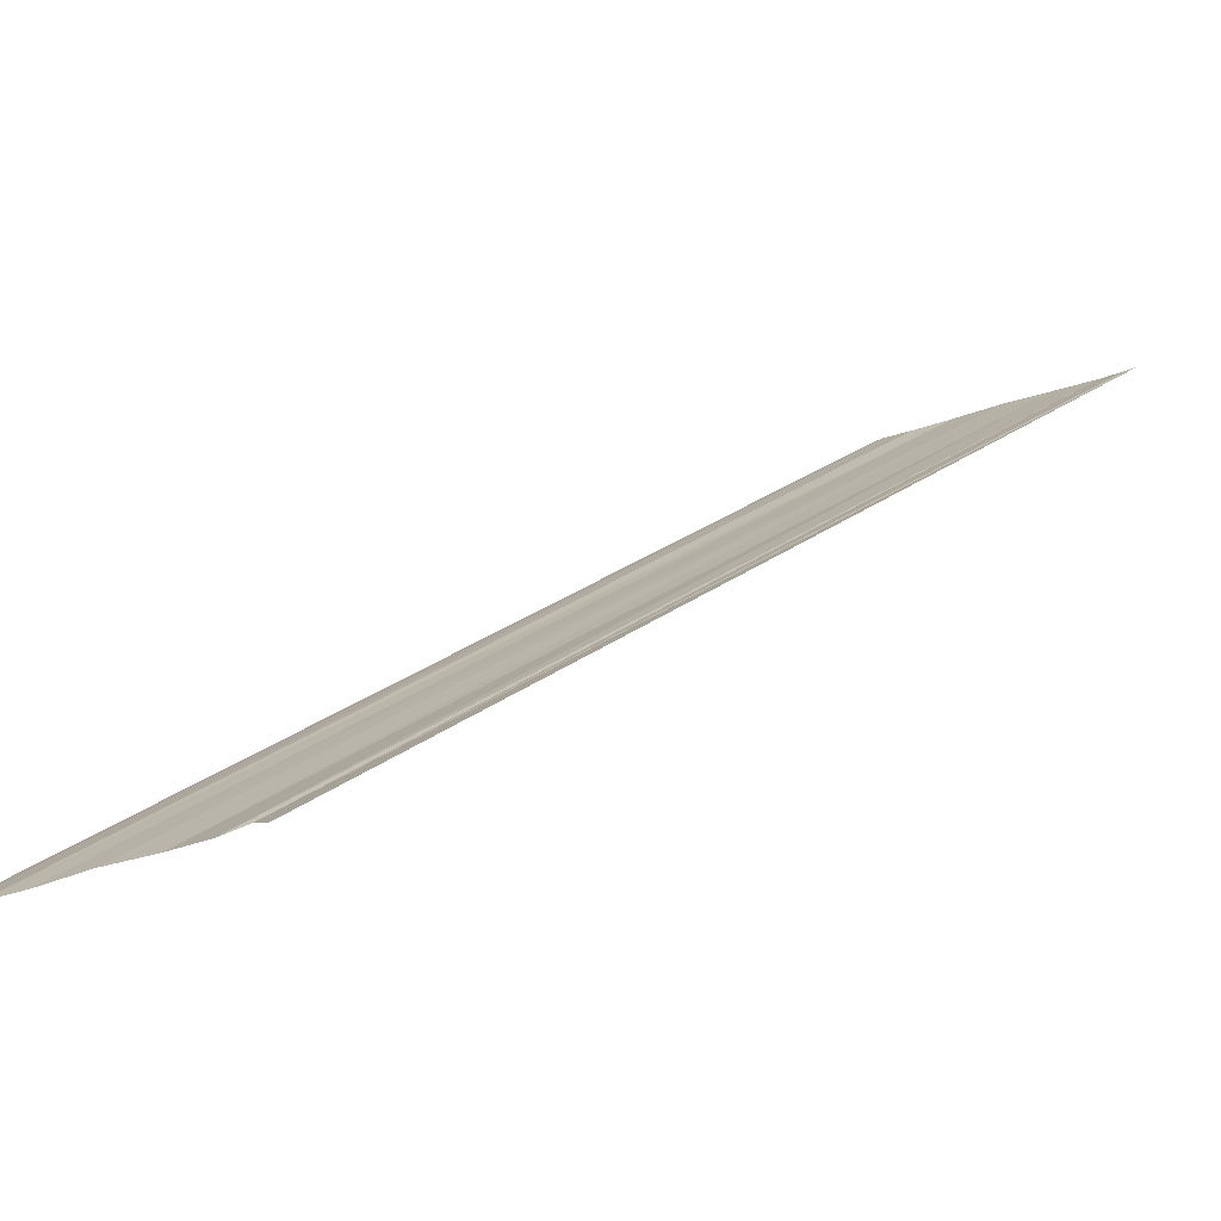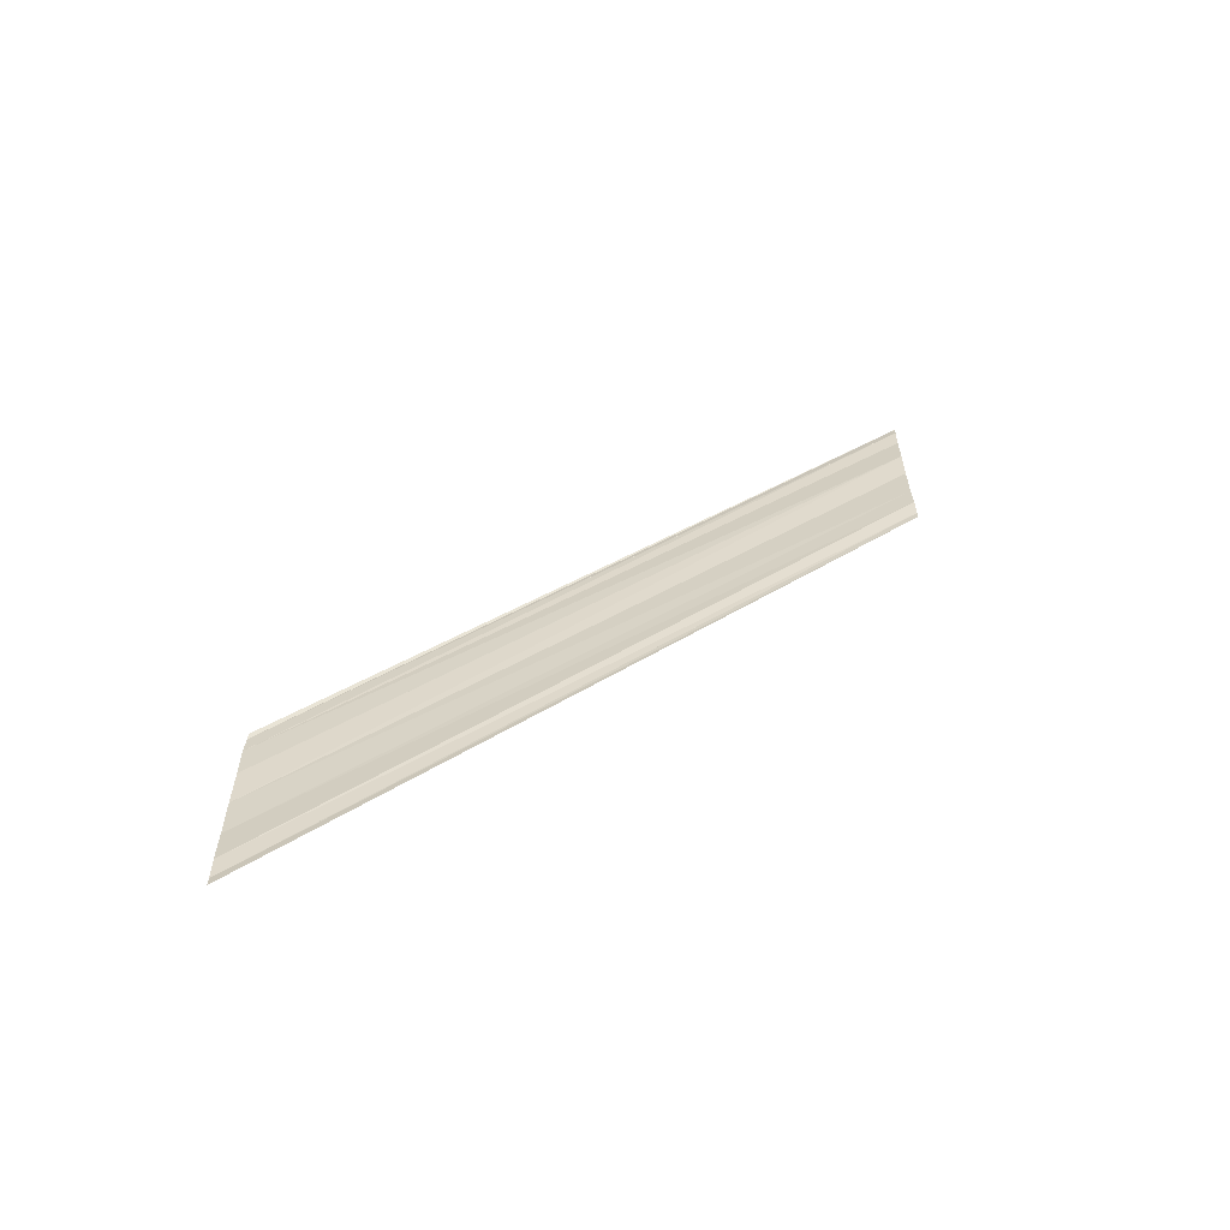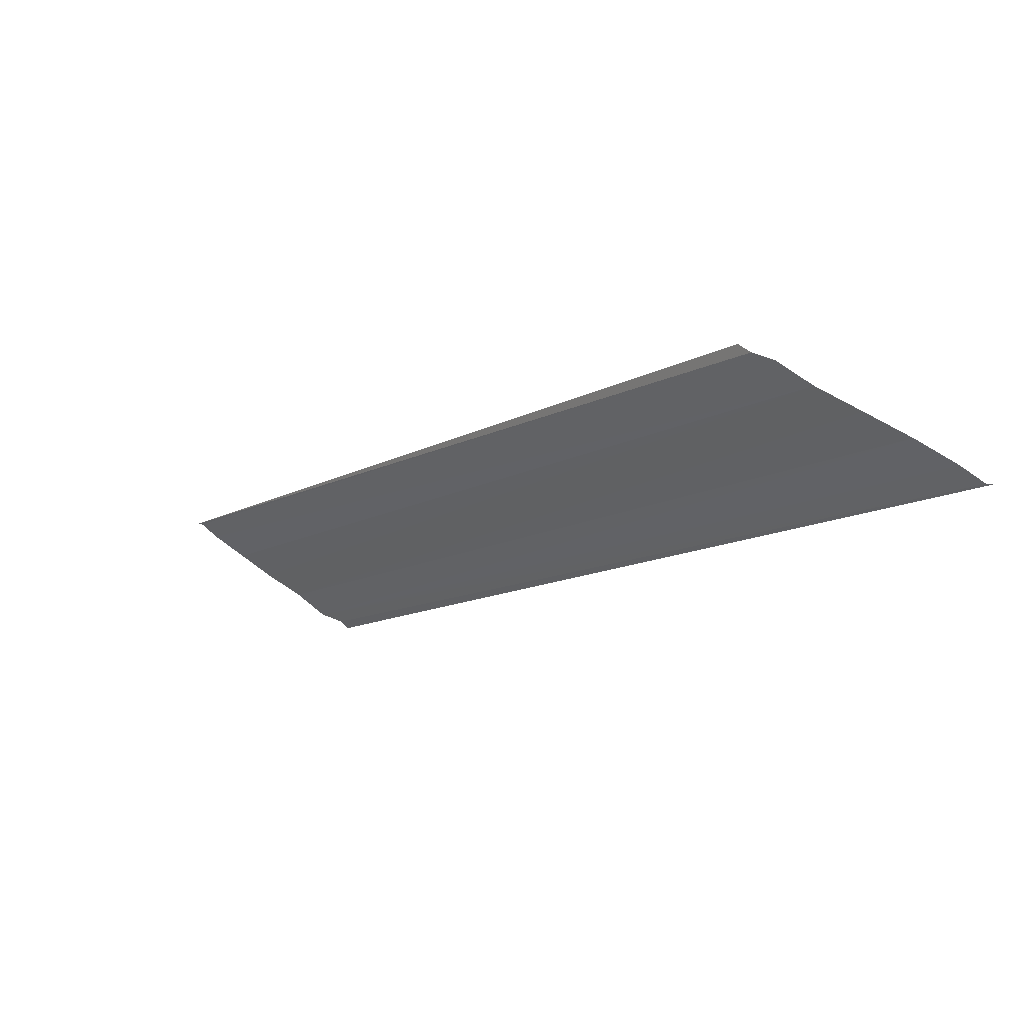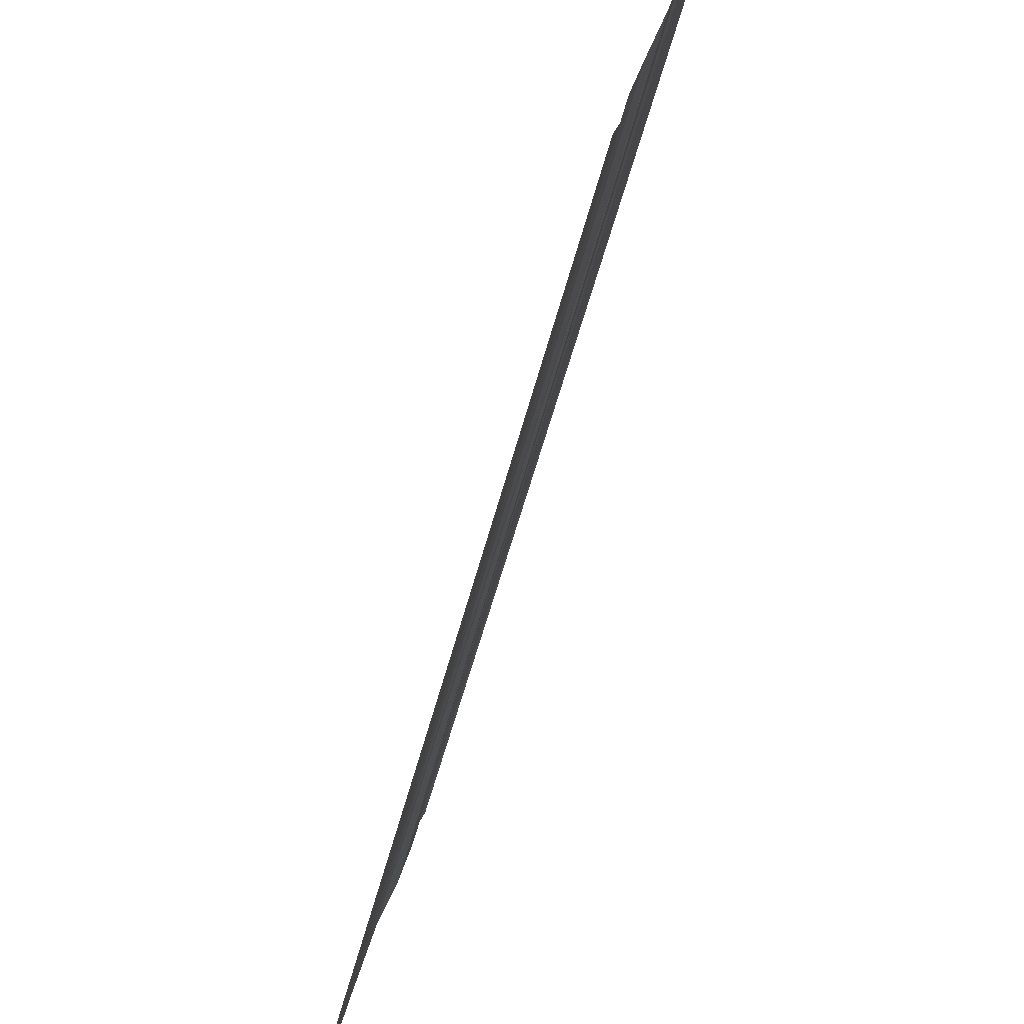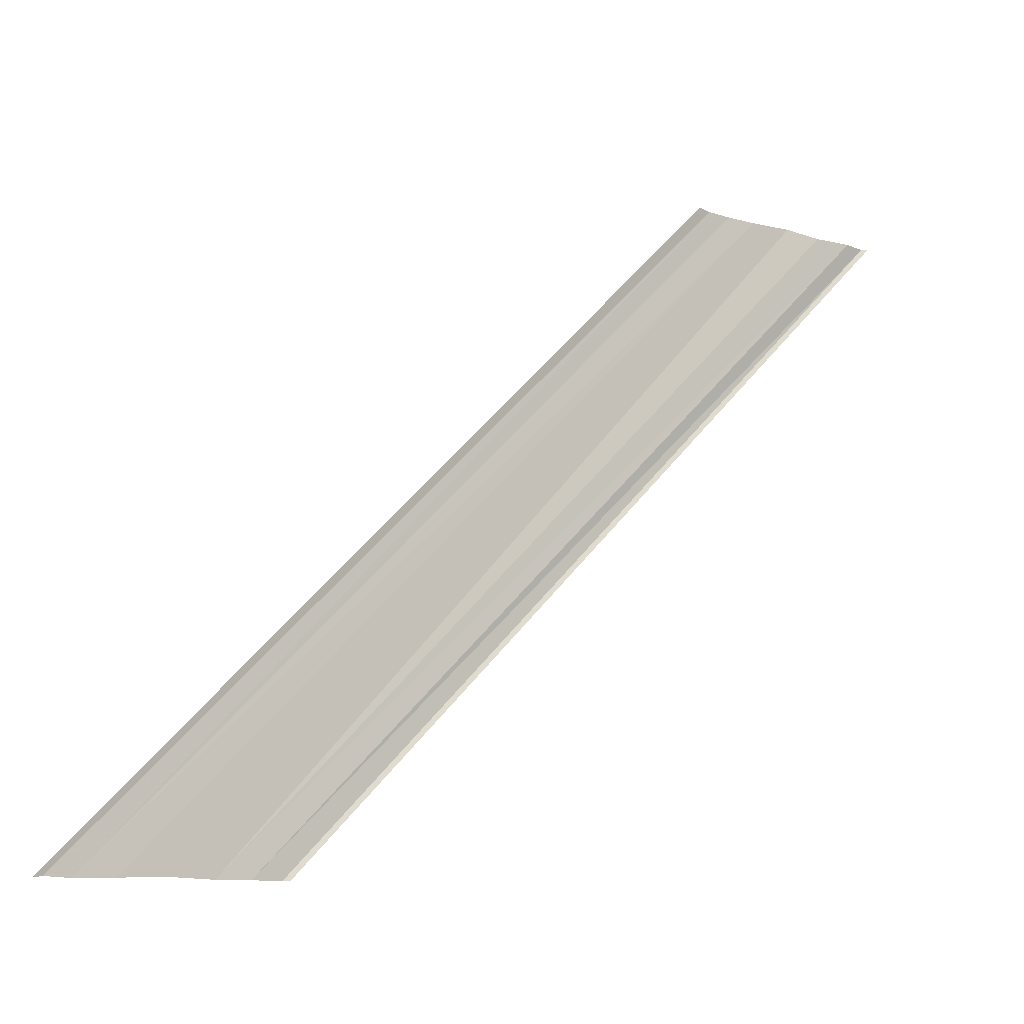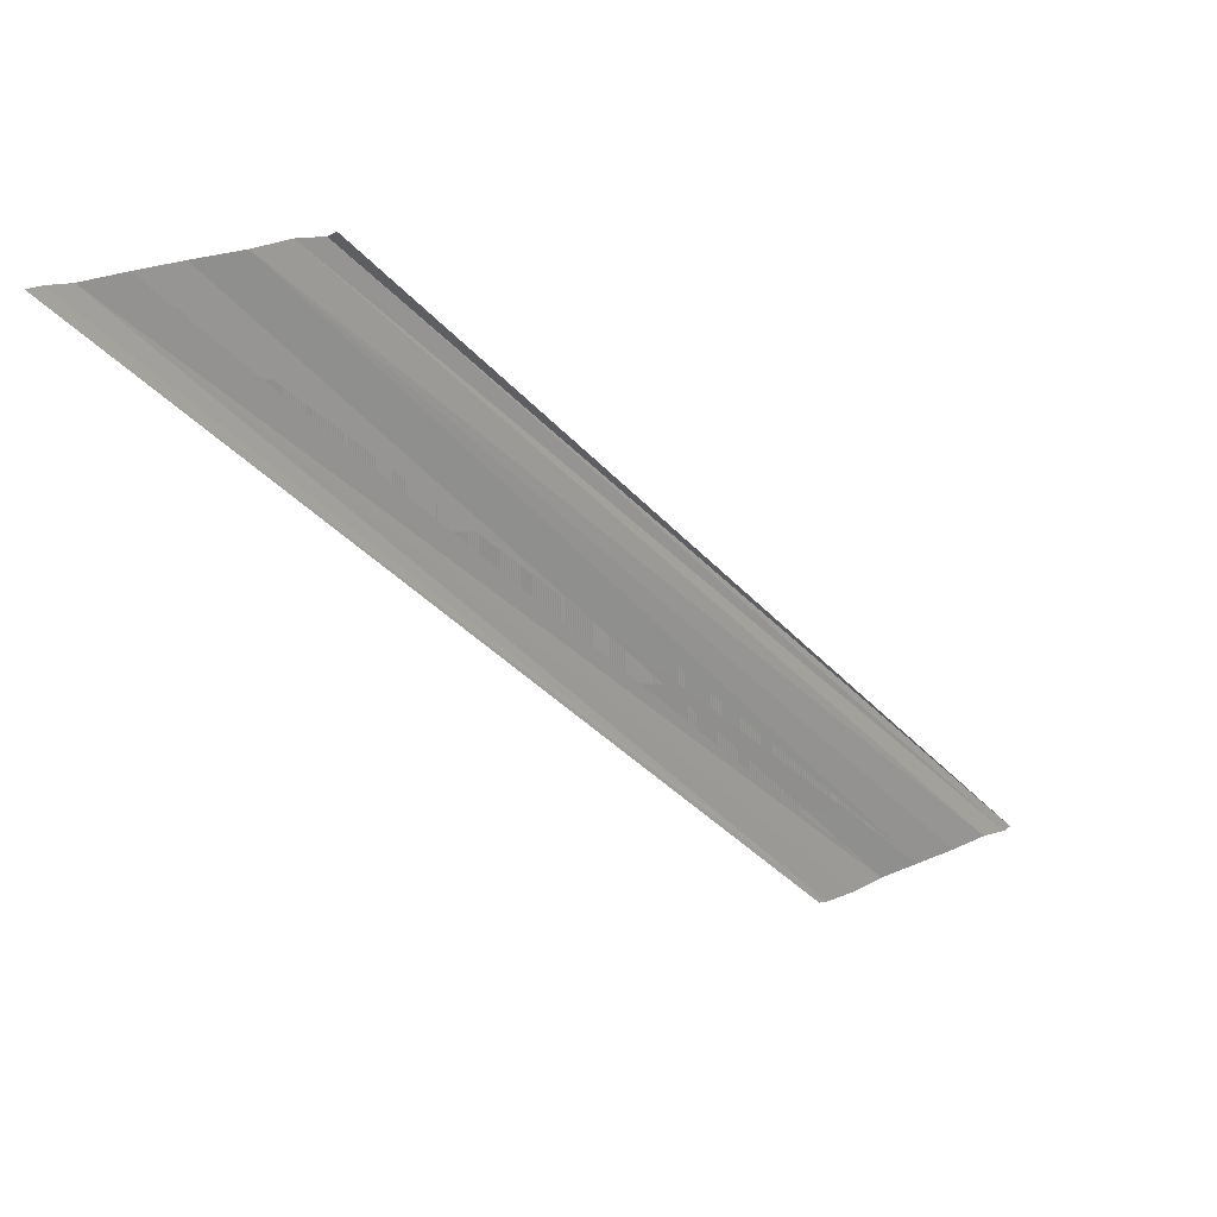
<metadata>
{"format":"obj","ext":"obj","renderer":"f3d","projection":"perspective","resolution":1024,"background":"white","views":[{"elev":-76.7,"azim":-73.8,"up":"+Y"},{"elev":-61.2,"azim":88.5,"up":"+Z"},{"elev":44.6,"azim":-47.6,"up":"+Y"},{"elev":72.5,"azim":-158.4,"up":"+Y"},{"elev":-10.3,"azim":-127.8,"up":"+Y"},{"elev":21.7,"azim":50.6,"up":"+Y"}]}
</metadata>
<code>
o 7976
v 2175 1864 13.6
v 2175 1864 13.6
v 2175 1864 13.62
v 2175 1864 13.6
v 2175 1864 13.6
v 2175 1864 13.62
v 2175 1864 13.6
v 2175 1864 13.6
v 2175 1864 13.62
v 2175 1864 13.6
v 2175 1864 13.62
v 2175 1864 13.6
v 2175 1864 13.62
v 2175 1864 13.6
v 2175 1864 13.63
v 2175 1864 13.63
v 2175 1864 13.61
v 2175 1864 13.61
v 2175 1864 13.61
v 2175 1864 13.63
v 2175 1864 13.61
v 2175 1864 13.63
v 2175 1864 13.6
v 2175 1864 13.6
v 2175 1864 13.62
v 2175 1864 13.6
v 2175 1864 13.6
v 2175 1864 13.62
v 2175 1864 13.6
v 2175 1864 13.6
v 2175 1864 13.62
v 2175 1864 13.6
v 2175 1864 13.62
v 2175 1864 13.6
v 2175 1864 13.62
v 2175 1864 13.63
v 2175 1864 13.6
v 2175 1864 13.61
v 2175 1864 13.61
v 2175 1864 13.63
v 2175 1864 13.63
v 2175 1864 13.61
v 2175 1864 13.61
v 2175 1864 13.61
v 2175 1864 13.63
f 1 2 3
f 1 4 3
f 5 2 6
f 5 7 6
f 8 7 9
f 9 10 11
f 6 10 11
f 6 12 13
f 3 12 13
f 3 14 15
f 16 14 15
f 17 4 16
f 17 18 16
f 19 18 20
f 16 21 22
f 20 21 22
f 23 24 25
f 23 26 25
f 27 24 28
f 27 29 28
f 28 30 31
f 28 32 33
f 25 32 33
f 25 34 35
f 36 34 35
f 37 26 36
f 37 38 36
f 36 39 40
f 41 39 40
f 42 38 41
f 42 43 41
f 41 44 45

</code>
